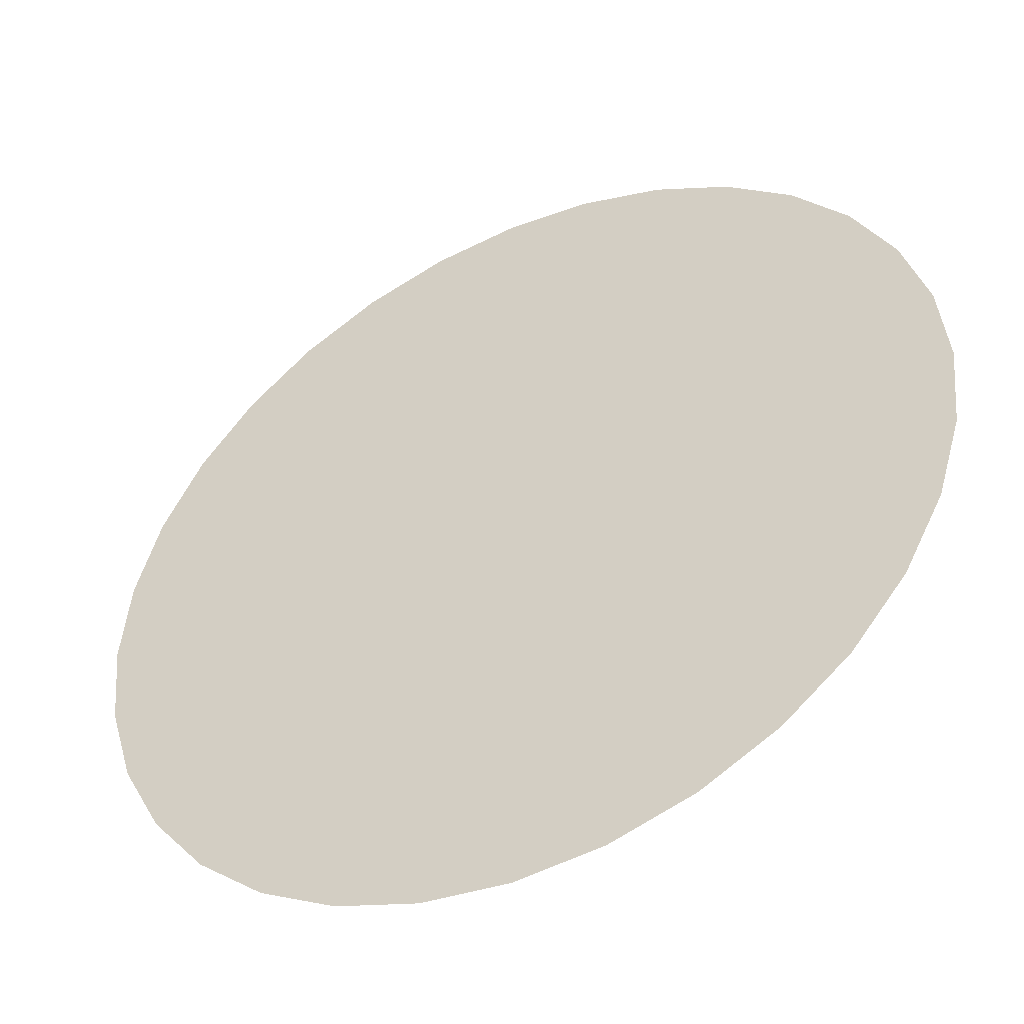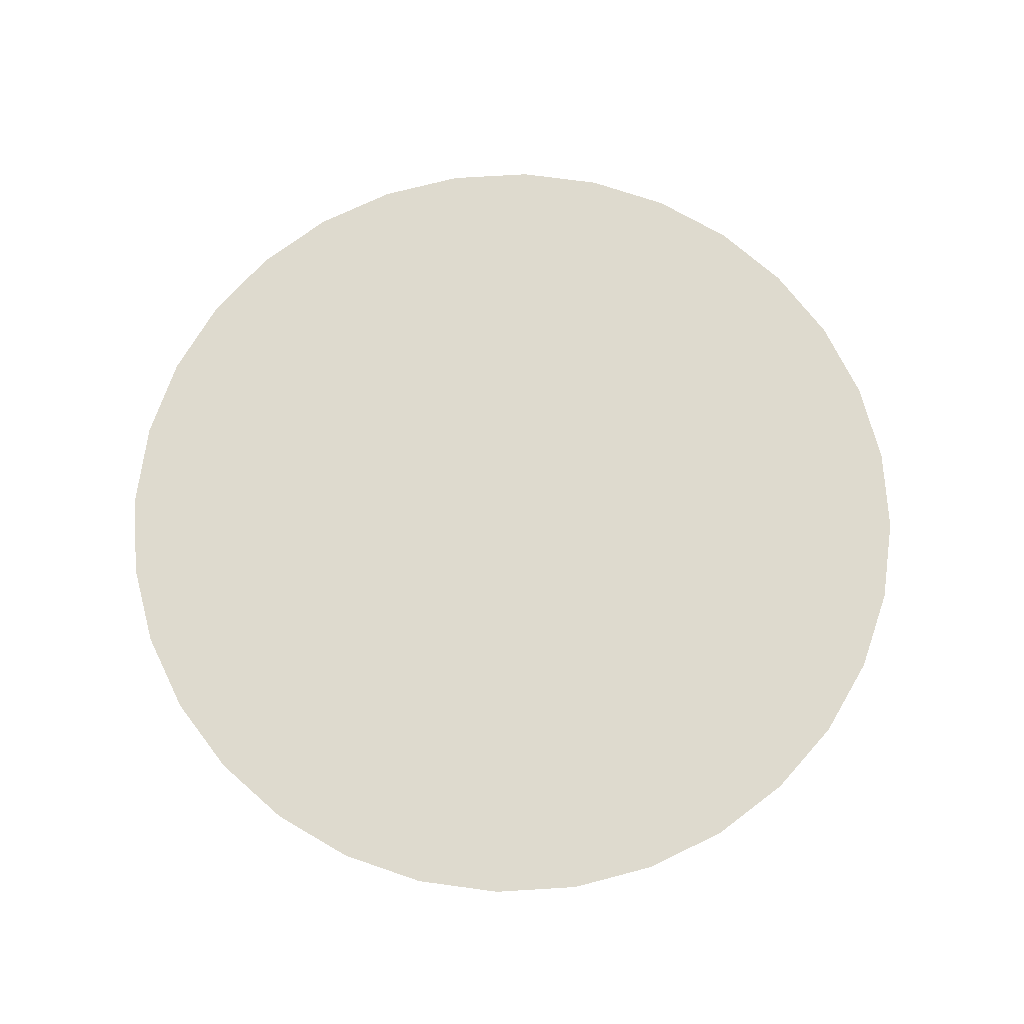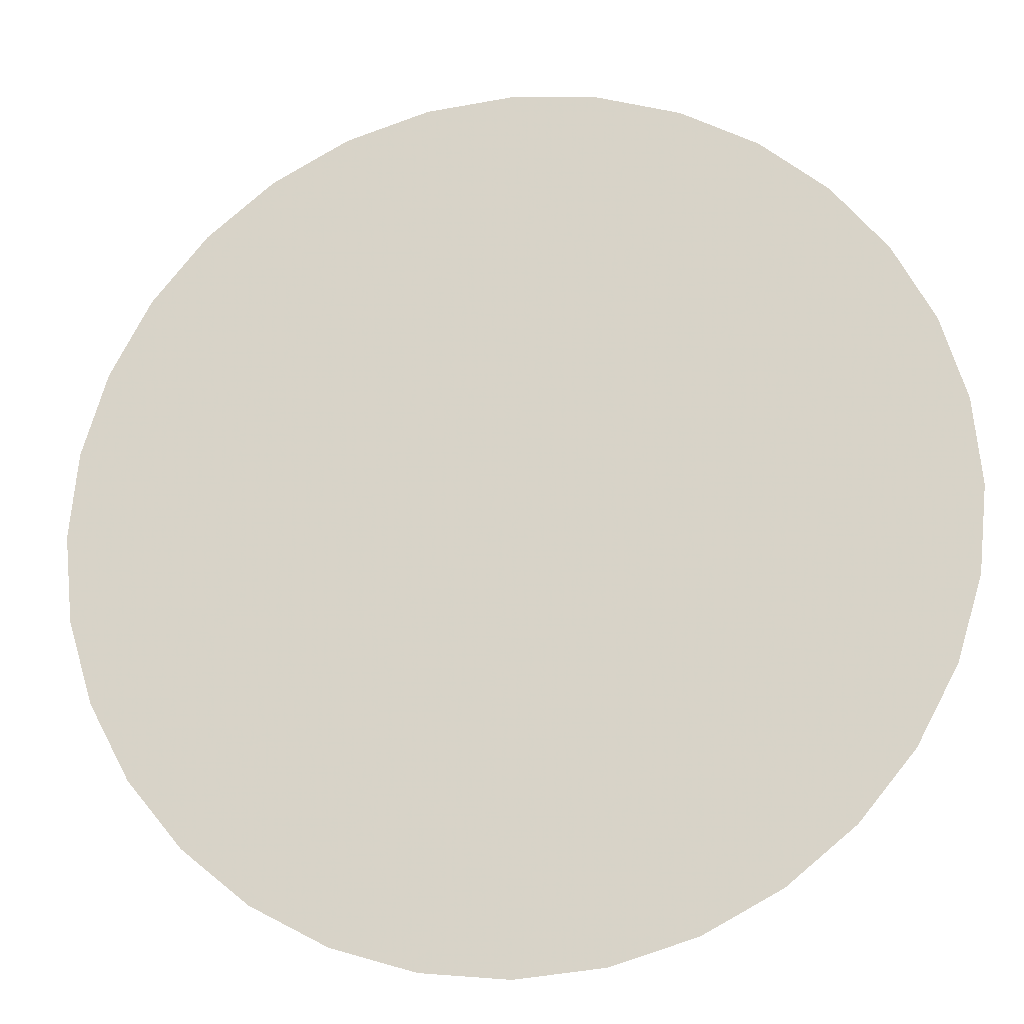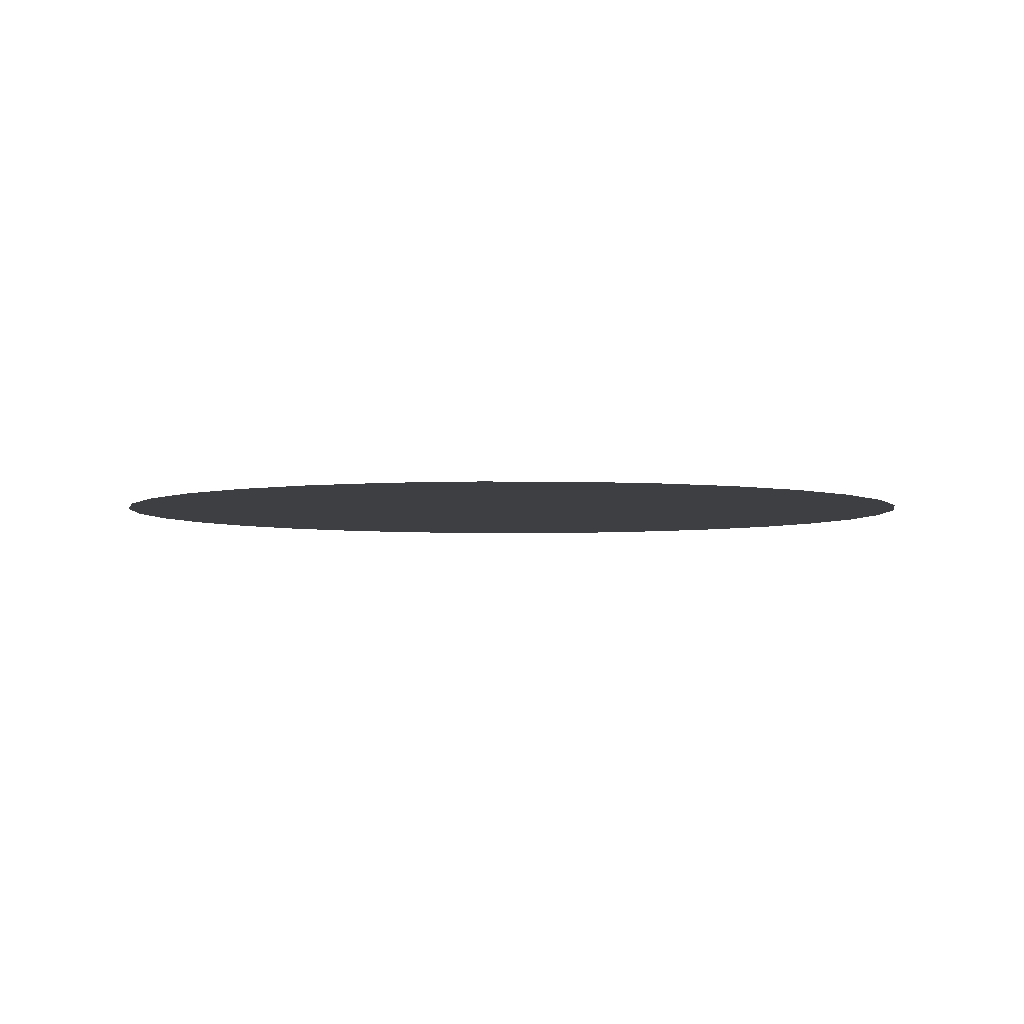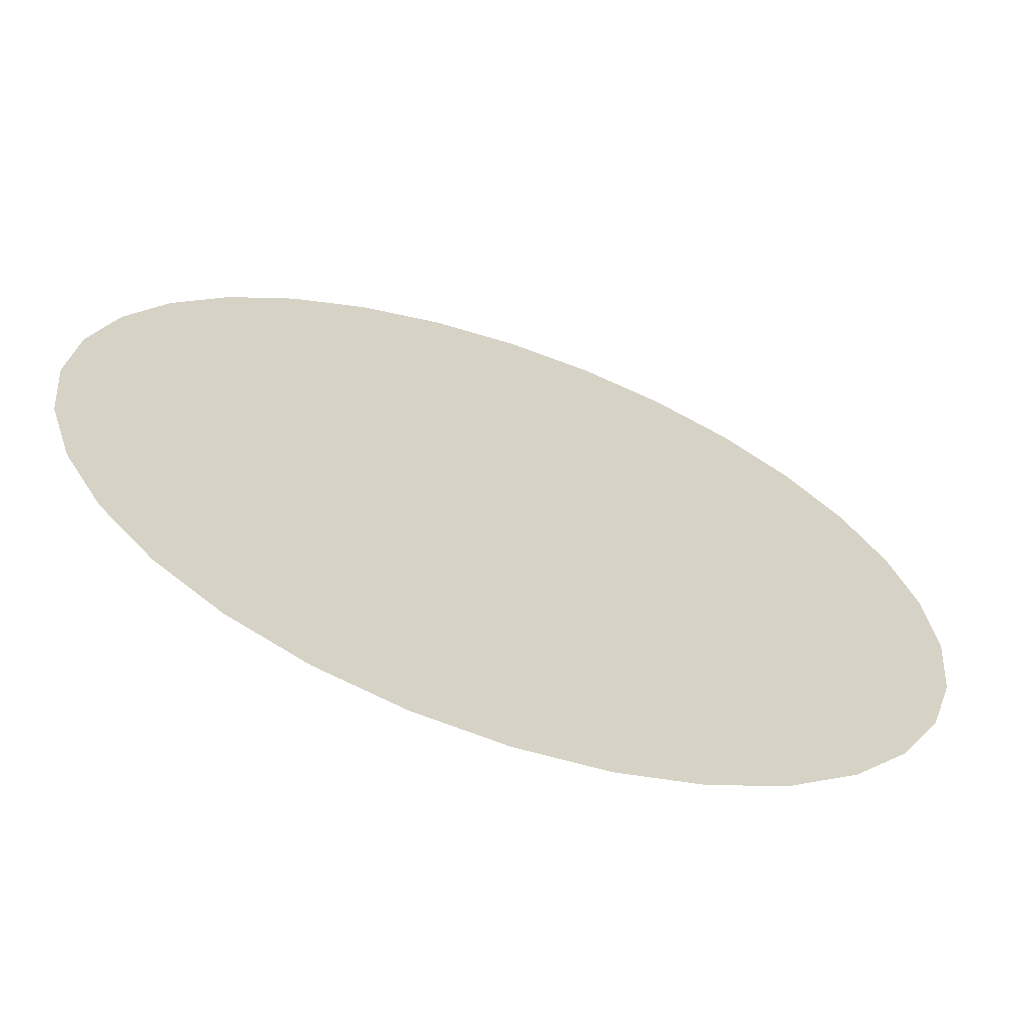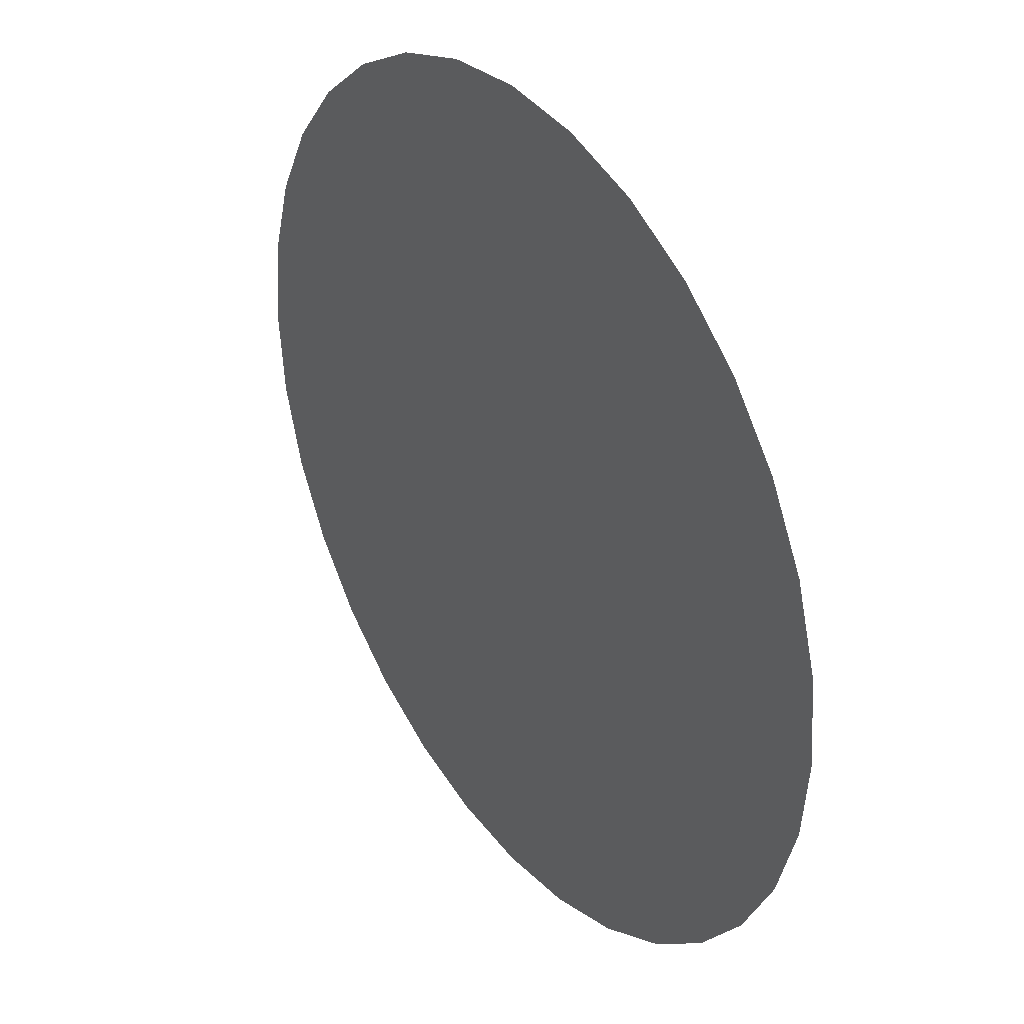
<metadata>
{"format":"obj","ext":"obj","renderer":"f3d","projection":"perspective","resolution":1024,"background":"white","views":[{"elev":-46.3,"azim":26.5,"up":"+Z"},{"elev":71.3,"azim":-166.6,"up":"+Y"},{"elev":-19.2,"azim":10.1,"up":"+Z"},{"elev":-3.8,"azim":-40.9,"up":"+Y"},{"elev":-65.1,"azim":-19.1,"up":"+Z"},{"elev":34.9,"azim":-124.4,"up":"+Z"}]}
</metadata>
<code>
g waterPlaneMesh
v 0.9808 0 -0.1951
v 0.5851 0 -0.3128
v 0.9239 0 -0.3827
v 0.6603 0 -0.06503
v 0.8315 0 -0.5556
v 0.4209 0 -0.5129
v 0.7071 0 -0.7071
v 0.5556 0 -0.8315
v 0.1926 0 -0.6349
v 0.3827 0 -0.9239
v 0.1951 0 -0.9808
v -0.06503 0 -0.6603
v 4.47e-07 0 -1
v -0.1951 0 -0.9808
v -0.3128 0 -0.5851
v -0.3827 0 -0.9239
v -0.5556 0 -0.8315
v -0.5129 0 -0.4209
v -0.7071 0 -0.7071
v -0.8315 0 -0.5556
v -0.6349 0 -0.1926
v -0.9239 0 -0.3827
v -0.9808 0 -0.1951
v -0.6603 0 0.06503
v -1 0 -3.278e-07
v -0.9808 0 0.1951
v -0.5851 0 0.3128
v -0.9239 0 0.3827
v -0.8315 0 0.5556
v -0.4209 0 0.5129
v -0.7071 0 0.7071
v -0.5556 0 0.8315
v -0.1926 0 0.6349
v -0.3827 0 0.9239
v -0.1951 0 0.9808
v 0.06503 0 0.6603
v -1.639e-07 0 1
v 0.1951 0 0.9808
v 0.3128 0 0.5851
v 0.3827 0 0.9239
v 0.5556 0 0.8315
v 0.5129 0 0.4209
v 0.7071 0 0.7071
v 0.8315 0 0.5556
v 0.6349 0 0.1926
v 0.9239 0 0.3827
v 0.9808 0 0.1951
v 1 0 0
v 0.03189 0 0.3238
v -0.2064 0 0.2515
v -0.3238 0 0.03189
v -0.2515 0 -0.2064
v -0.03189 0 -0.3238
v 0.2064 0 -0.2515
v 0.3238 0 -0.03189
v 0.2515 0 0.2064
v 0 0 0
g waterPlaneMesh_0
f 3 2 1
f 2 4 1
f 5 2 3
f 6 2 5
f 7 6 5
f 8 6 7
f 9 6 8
f 10 9 8
f 11 9 10
f 12 9 11
f 13 12 11
f 14 12 13
f 15 12 14
f 16 15 14
f 17 15 16
f 18 15 17
f 19 18 17
f 20 18 19
f 21 18 20
f 22 21 20
f 23 21 22
f 24 21 23
f 25 24 23
f 26 24 25
f 27 24 26
f 28 27 26
f 29 27 28
f 30 27 29
f 31 30 29
f 32 30 31
f 33 30 32
f 34 33 32
f 35 33 34
f 36 33 35
f 37 36 35
f 38 36 37
f 39 36 38
f 40 39 38
f 41 39 40
f 42 39 41
f 43 42 41
f 44 42 43
f 45 42 44
f 46 45 44
f 47 45 46
f 4 45 47
f 48 4 47
f 1 4 48
f 39 49 36
f 36 49 33
f 49 50 33
f 33 50 30
f 30 50 27
f 50 51 27
f 27 51 24
f 24 51 21
f 51 52 21
f 21 52 18
f 18 52 15
f 52 53 15
f 15 53 12
f 12 53 9
f 53 54 9
f 9 54 6
f 6 54 2
f 54 55 2
f 2 55 4
f 4 55 45
f 55 56 45
f 45 56 42
f 42 56 39
f 56 49 39
f 54 57 55
f 53 57 54
f 56 57 49
f 55 57 56
f 52 57 53
f 51 57 52
f 50 57 51
f 49 57 50

</code>
